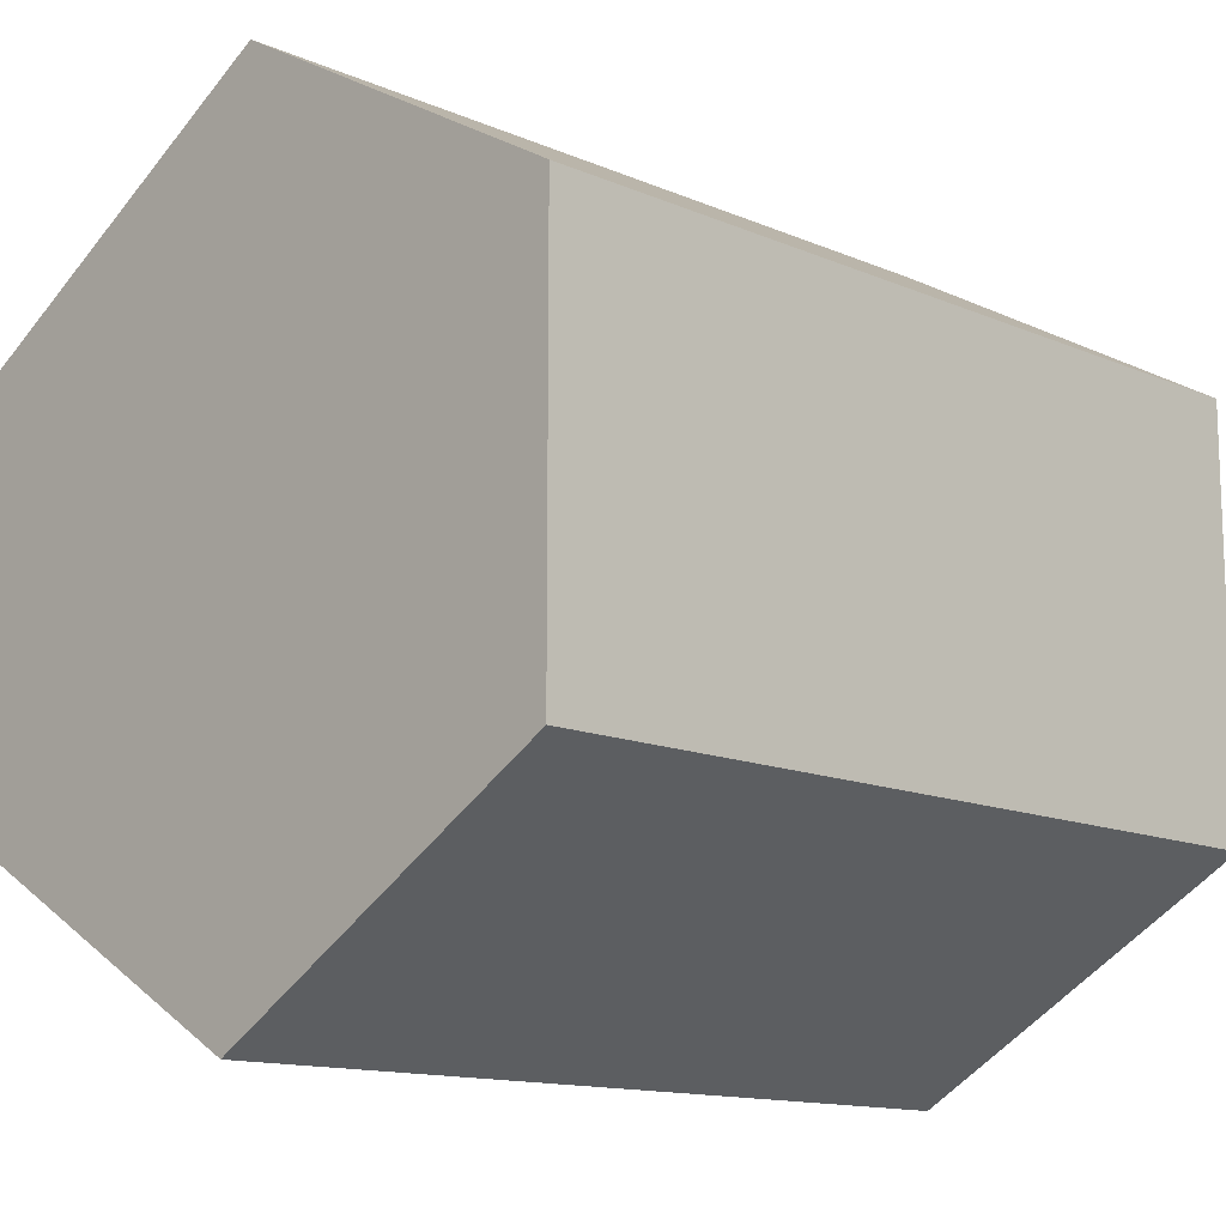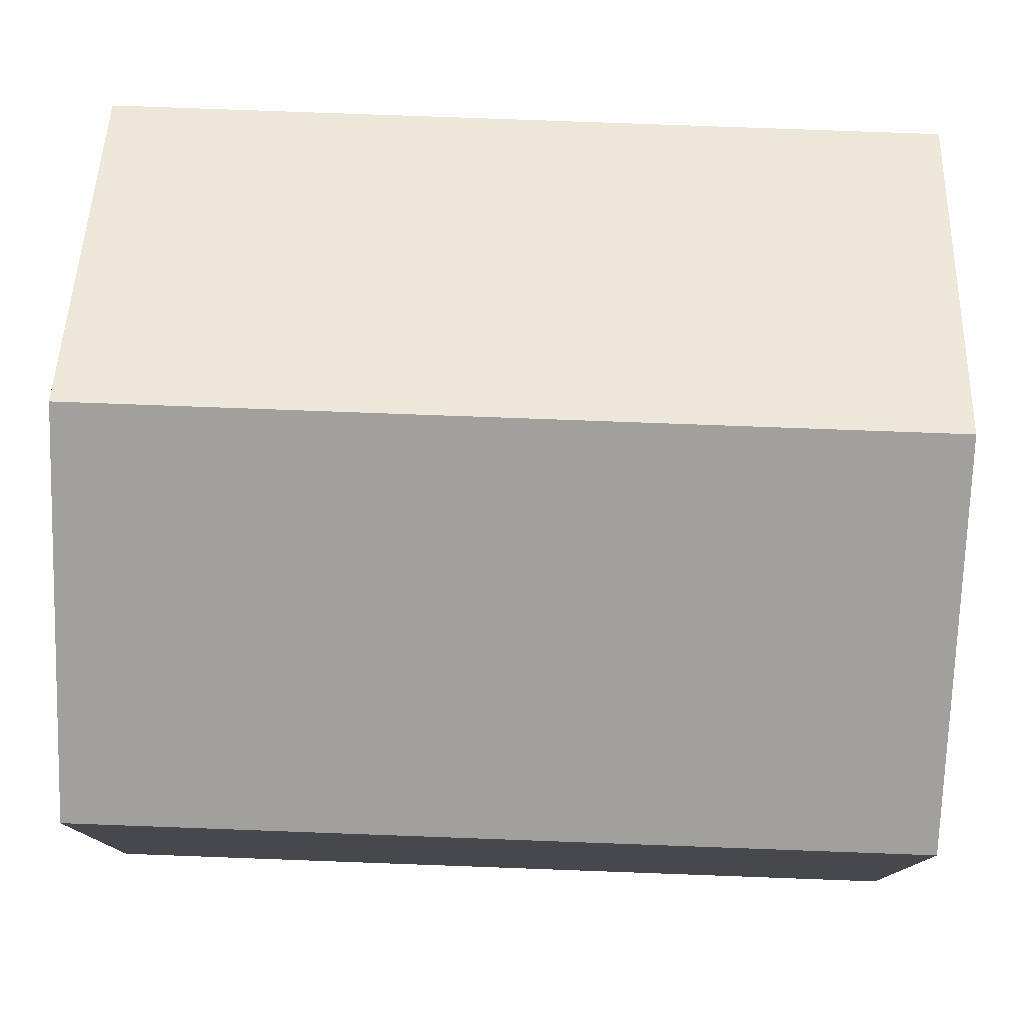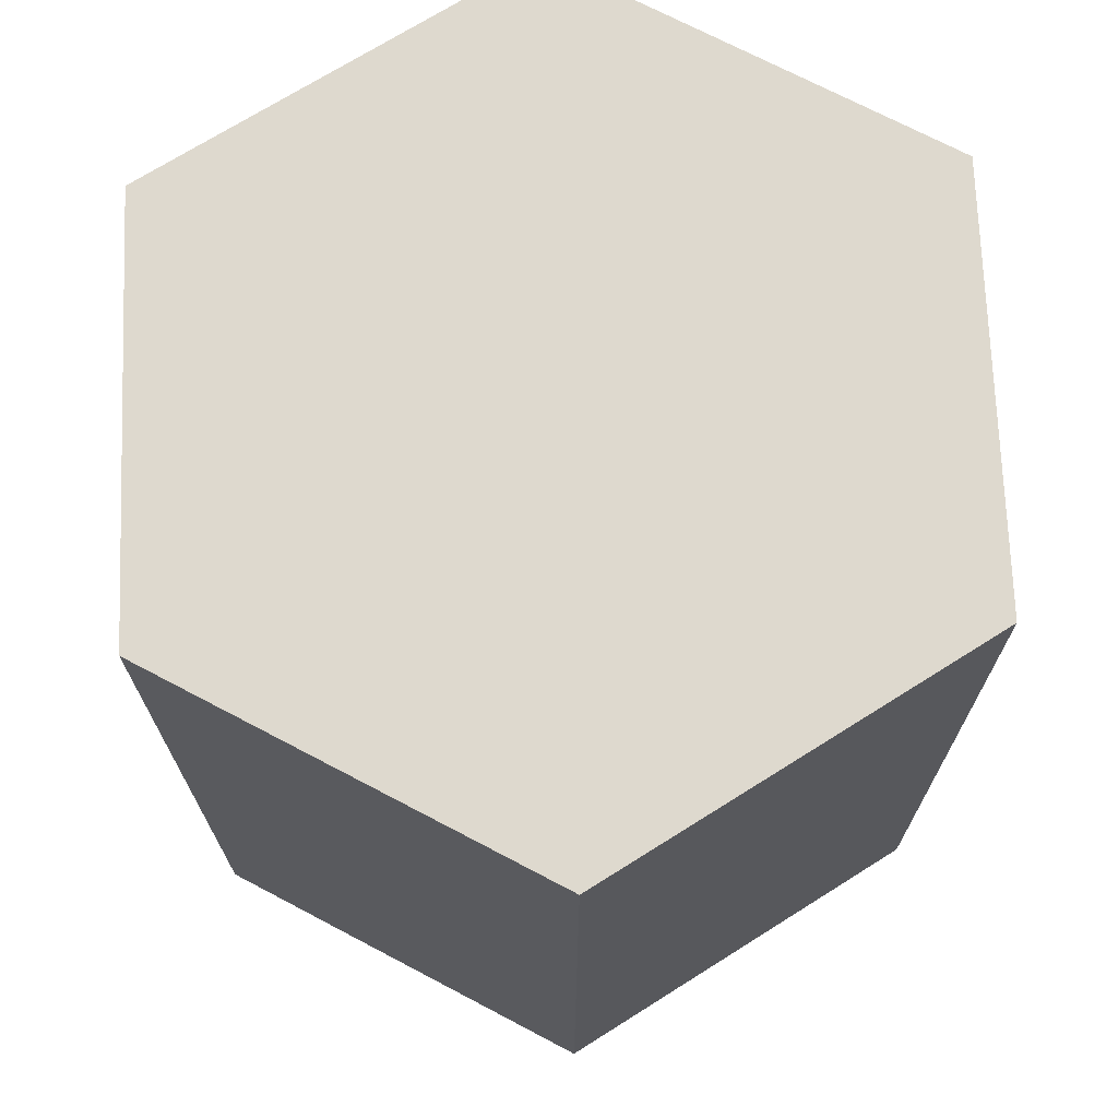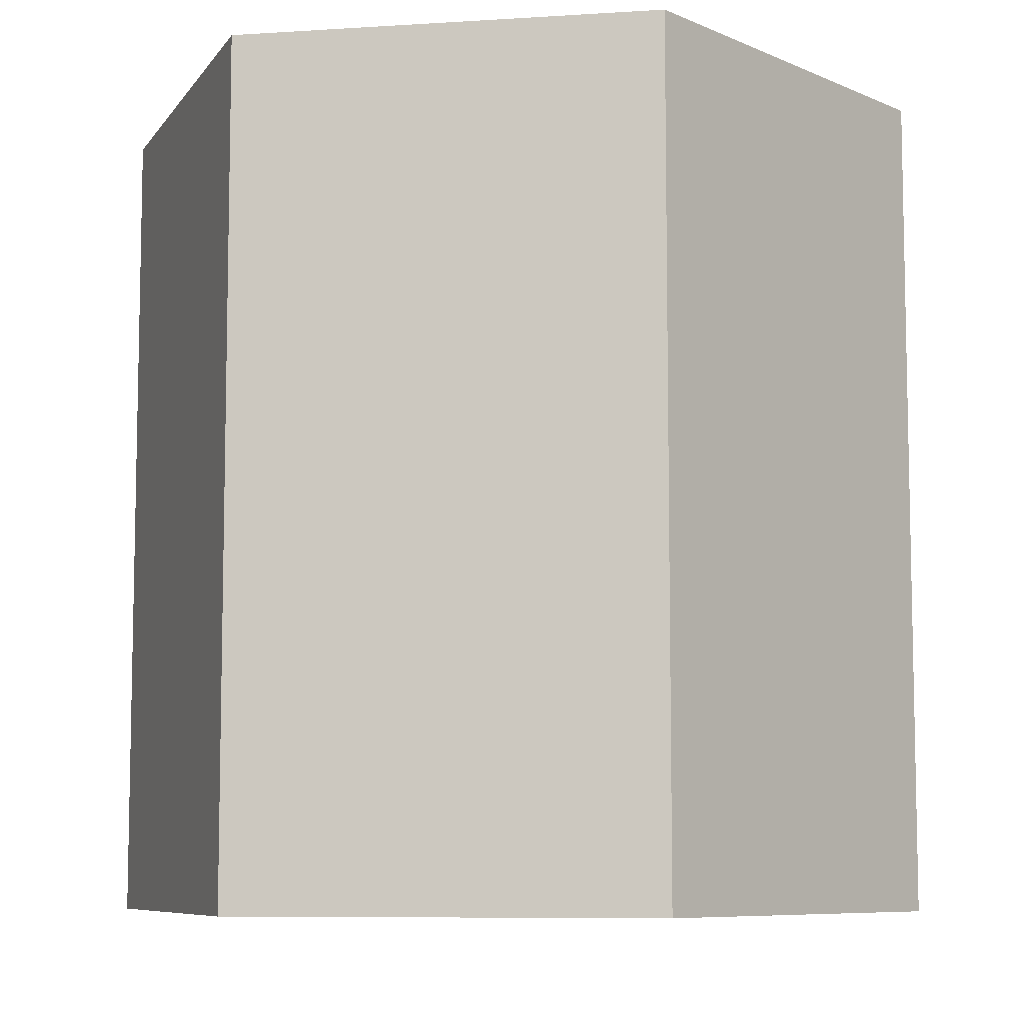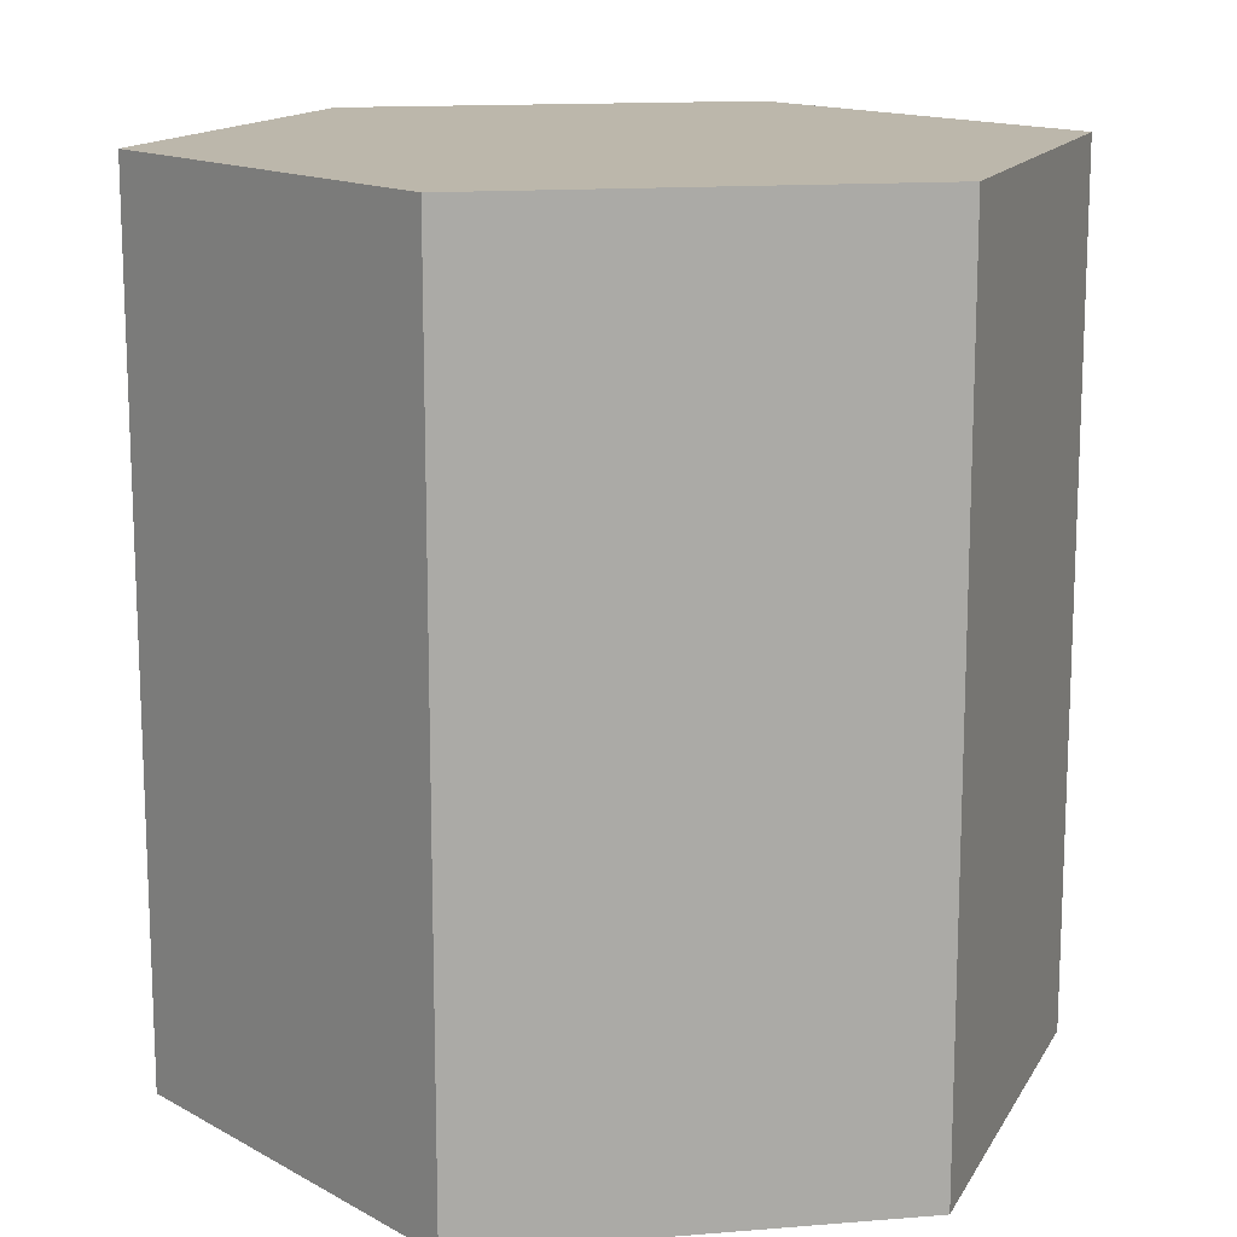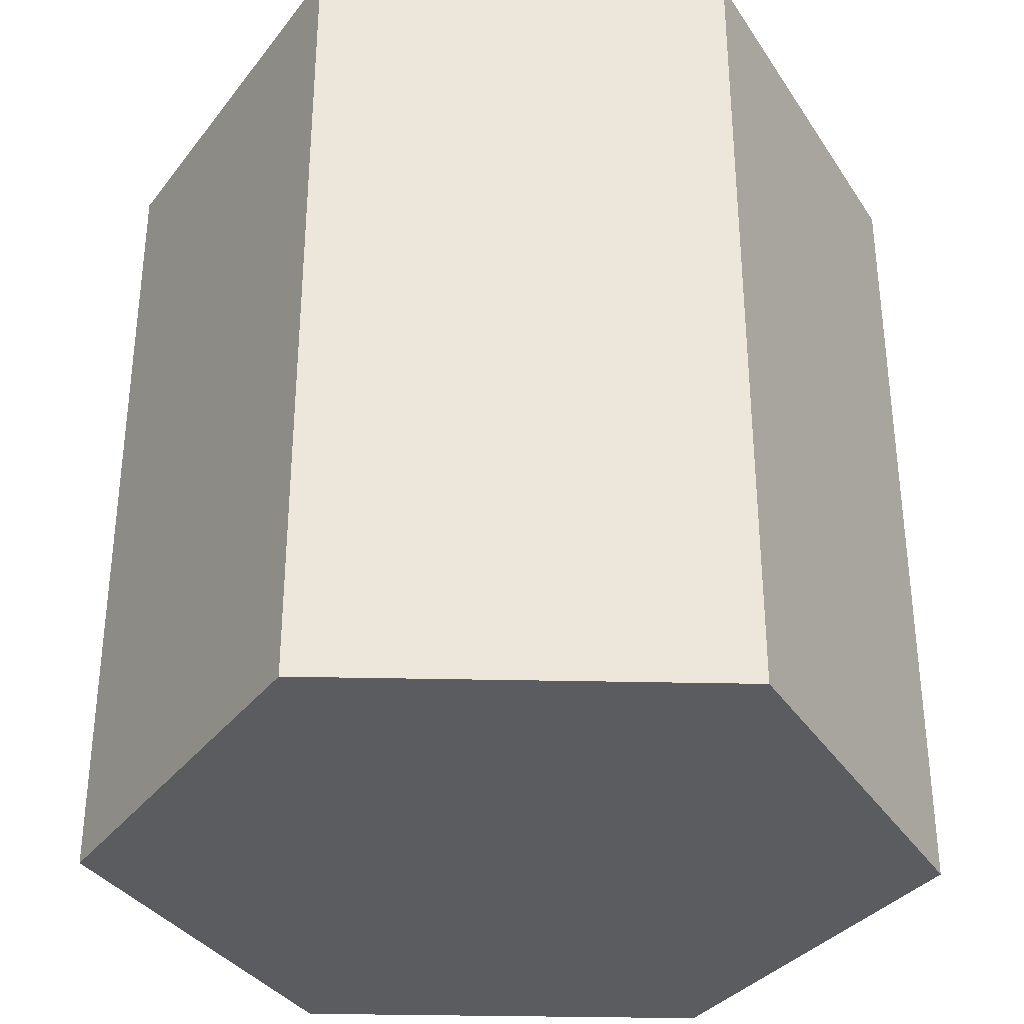
<metadata>
{"format":"obj","ext":"obj","renderer":"f3d","projection":"perspective","resolution":1024,"background":"white","views":[{"elev":-13.2,"azim":45.7,"up":"+Y"},{"elev":78.3,"azim":-87.9,"up":"+Y"},{"elev":71.4,"azim":-2.2,"up":"+Z"},{"elev":-7.9,"azim":160.1,"up":"+Z"},{"elev":14.4,"azim":-160.1,"up":"+Z"},{"elev":-34.1,"azim":28.3,"up":"+Z"}]}
</metadata>
<code>
o Cylinder
v 0 0.5 -0.5
v 0 0.5 0.5
v 0.433 0.25 -0.5
v 0.433 0.25 0.5
v 0.433 -0.25 -0.5
v 0.433 -0.25 0.5
v -0 -0.5 -0.5
v -0 -0.5 0.5
v -0.433 -0.25 -0.5
v -0.433 -0.25 0.5
v -0.433 0.25 -0.5
v -0.433 0.25 0.5
f 2 4 3
f 4 6 5
f 6 8 7
f 8 10 9
f 2 10 6
f 12 2 1
f 10 12 11
f 3 9 11
f 1 2 3
f 3 4 5
f 5 6 7
f 7 8 9
f 6 4 2
f 2 12 10
f 10 8 6
f 11 12 1
f 9 10 11
f 11 1 3
f 3 5 7
f 7 9 3

</code>
